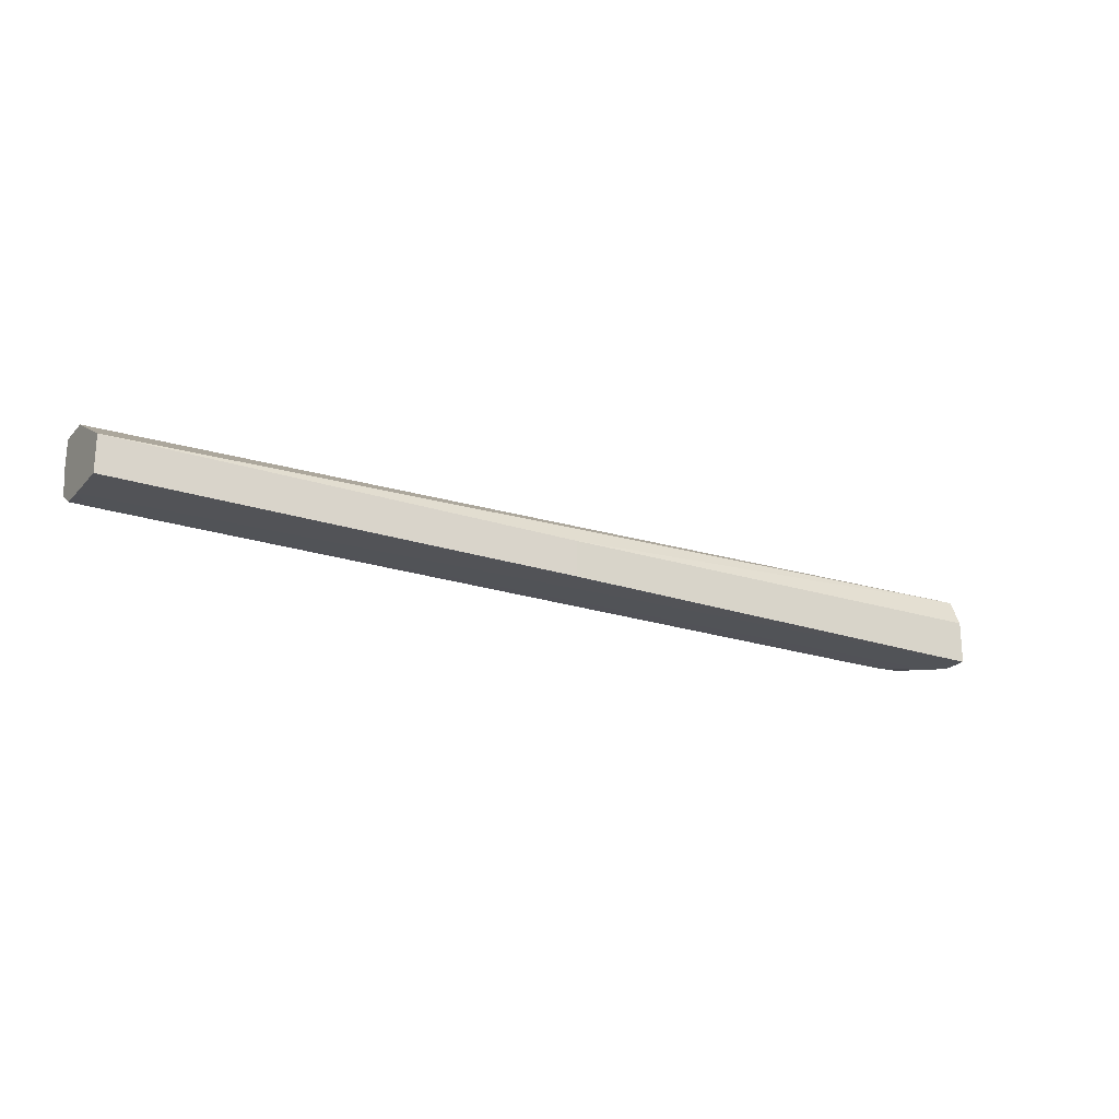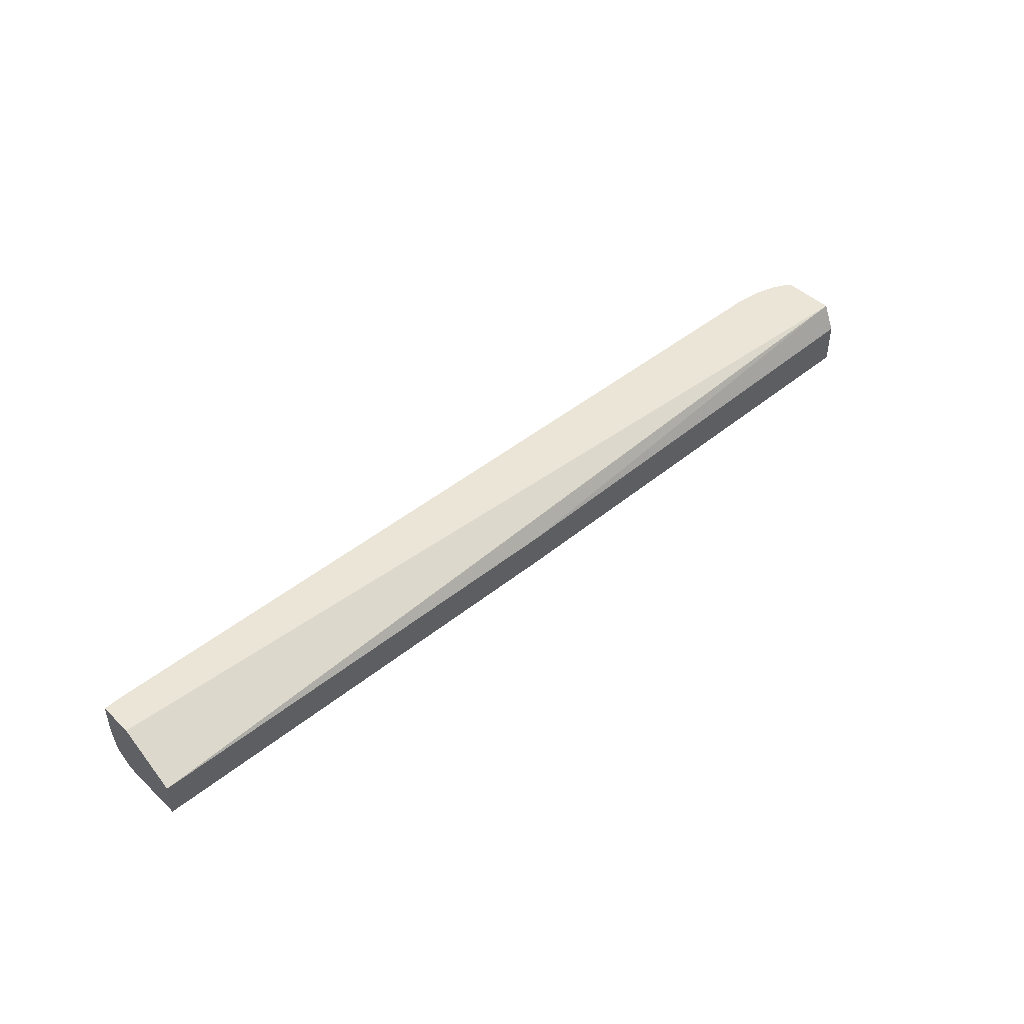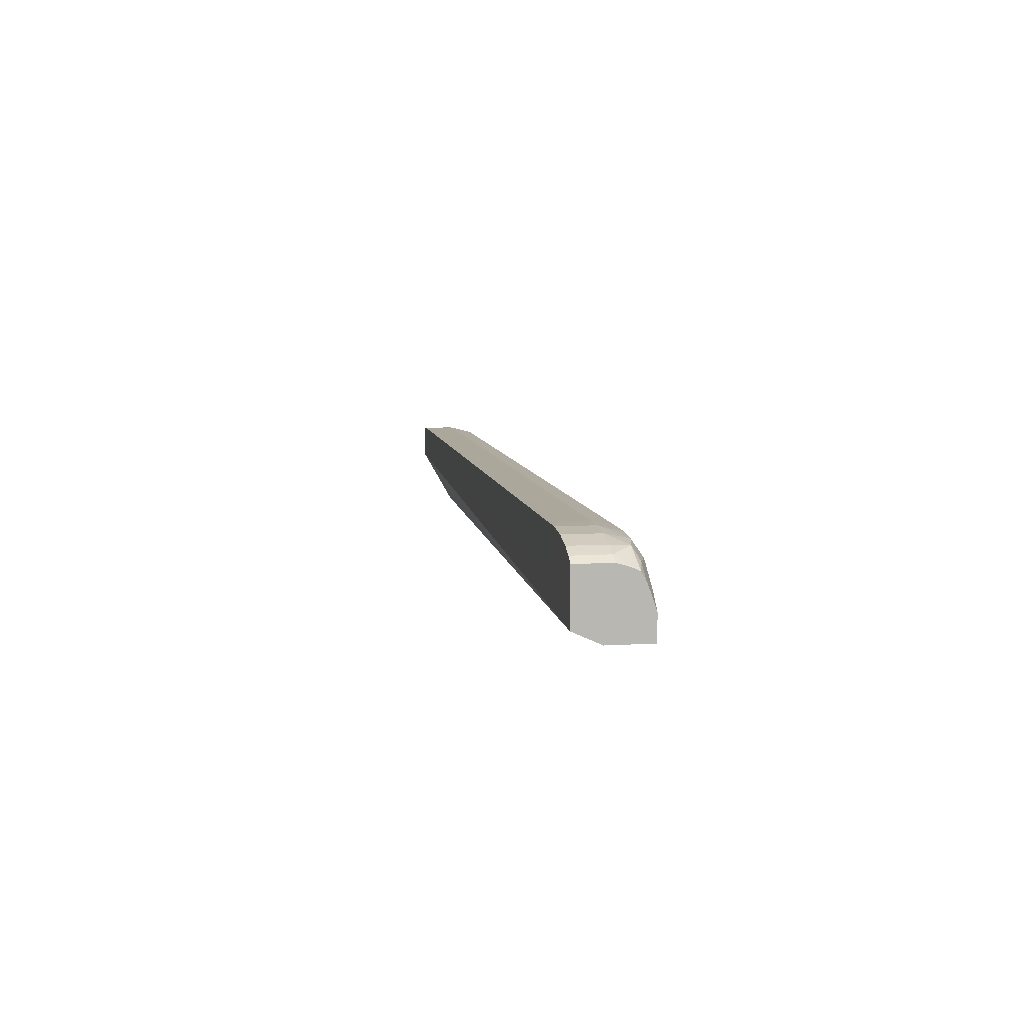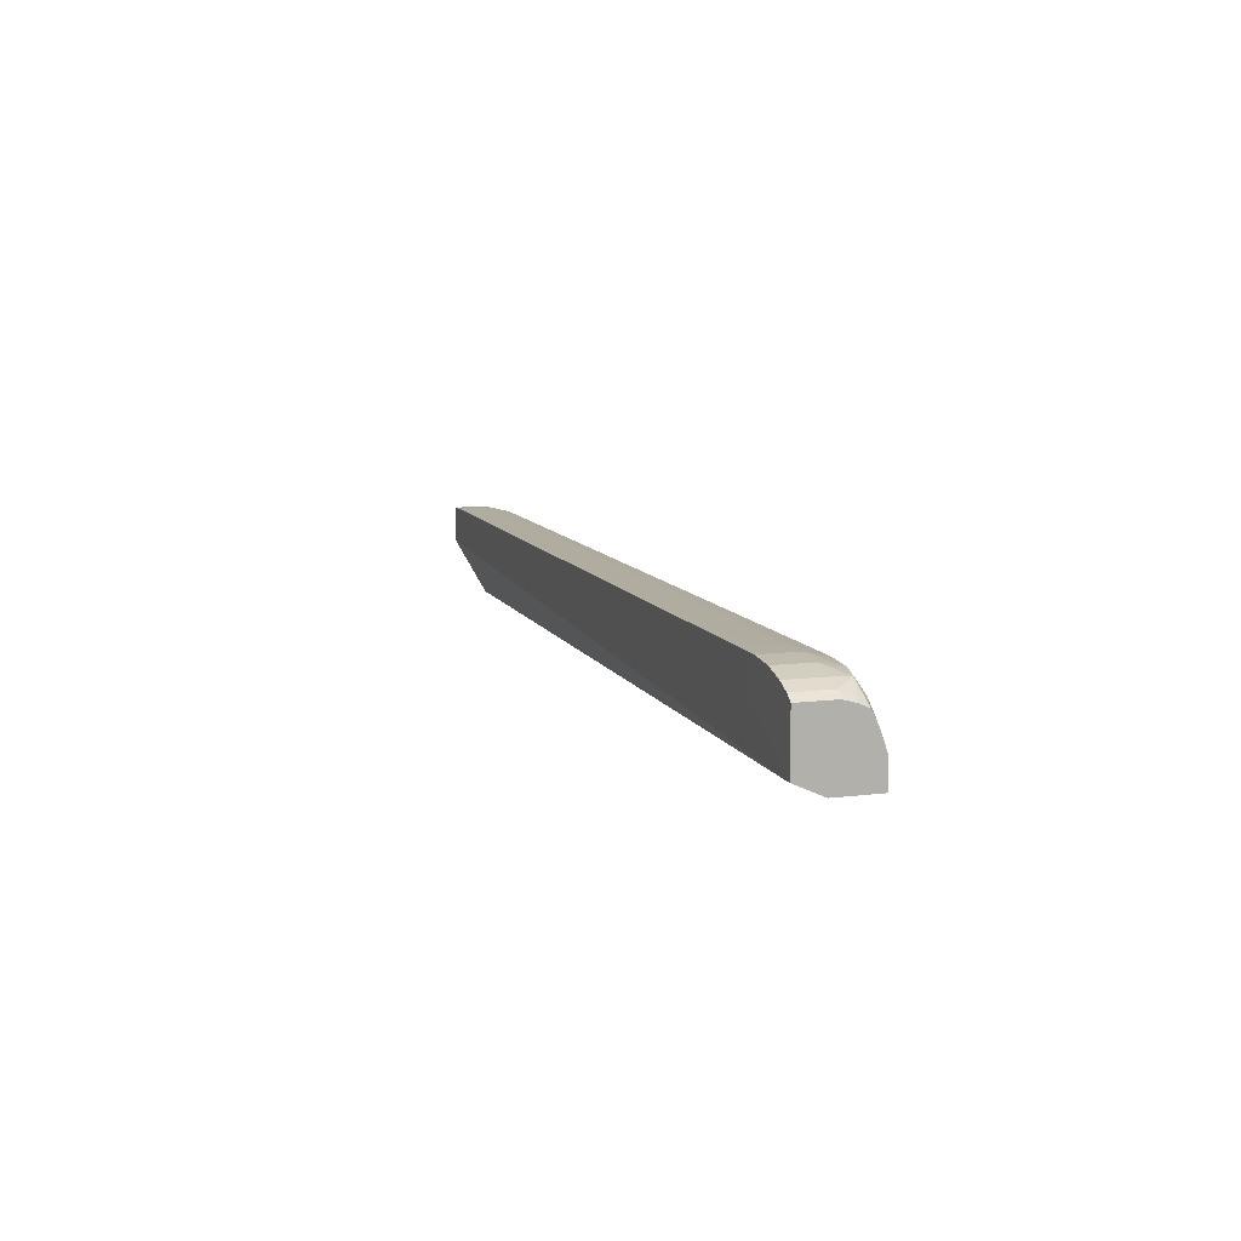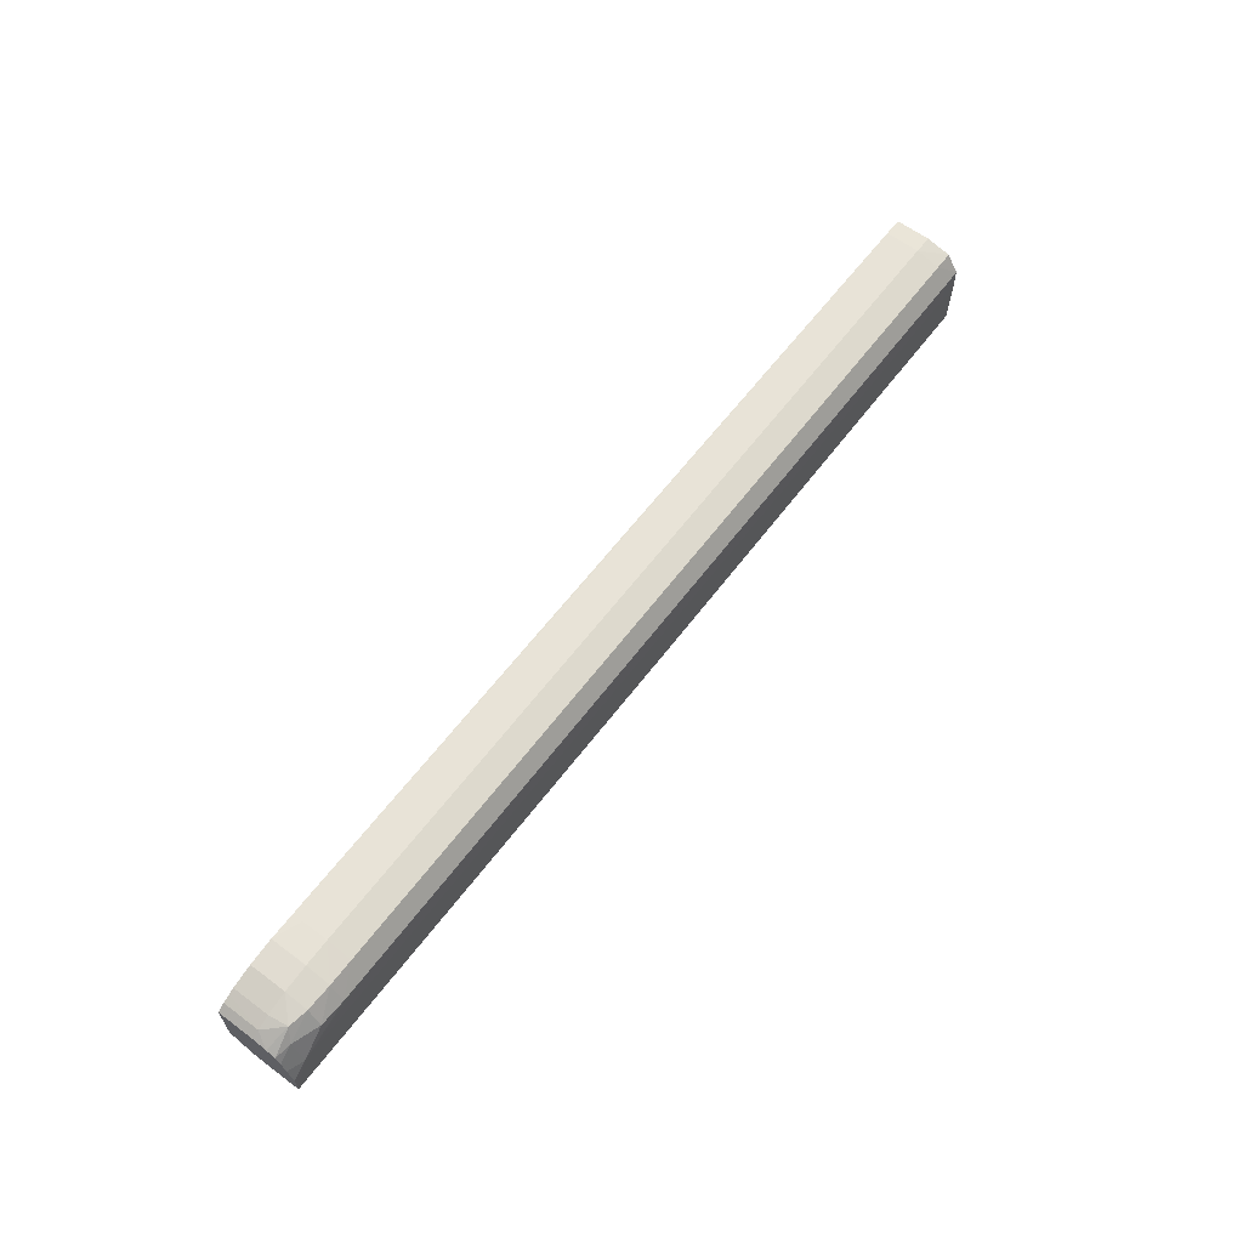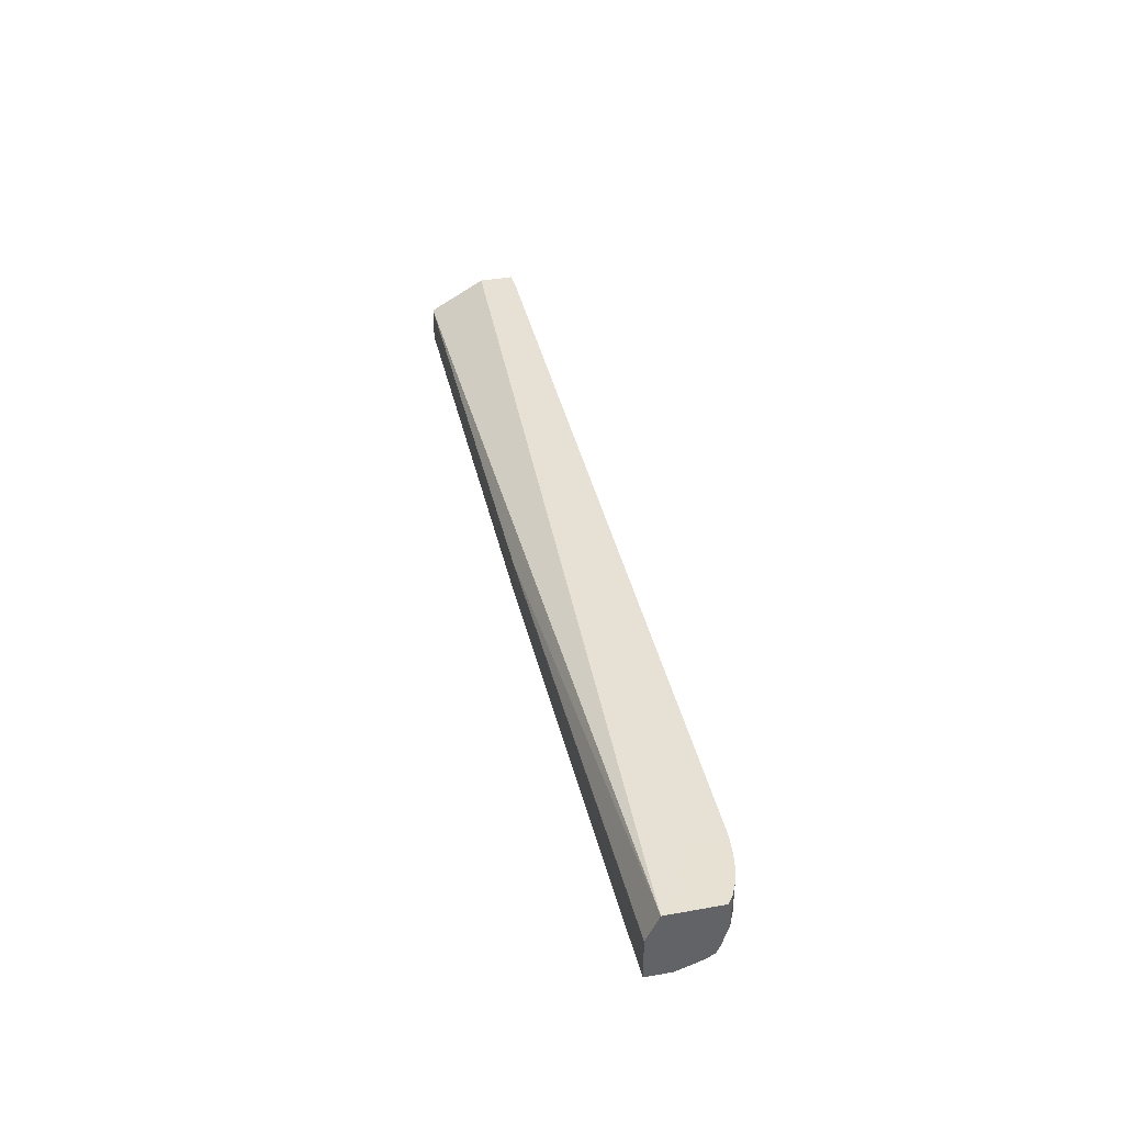
<metadata>
{"format":"obj","ext":"obj","renderer":"f3d","projection":"perspective","resolution":1024,"background":"white","views":[{"elev":-21.8,"azim":-30.4,"up":"+Z"},{"elev":45.6,"azim":-42.8,"up":"+Z"},{"elev":8.1,"azim":80.2,"up":"+Y"},{"elev":9.9,"azim":72.2,"up":"+Y"},{"elev":62.3,"azim":127.0,"up":"+Y"},{"elev":39.5,"azim":77.5,"up":"+Z"}]}
</metadata>
<code>
o bottom_box_collision_geom_12
v 0.05146 0.1455 0.006928
v 0.05146 0.1455 0.003762
v 0.05144 0.1455 0.006942
v 0.05464 0.1455 0.008241
v 0.05464 0.1455 0.006919
v 0.05462 0.1455 0.003762
v 0.05464 0.1455 0.003754
v 0.05462 0.1447 0.00083
v 0.05146 0.1447 0.000821
v -0.05304 0.1455 0.003762
v 0.002776 0.1455 0.007971
v 0.05464 0.1412 0.008241
v 0.05779 0.1451 0.008241
v -0.05304 0.1455 0.007971
v -0.05533 0.1454 0.007971
v 0.05779 0.1451 0.003762
v 0.05779 0.1445 0.000984
v 0.05464 0.1447 0.000826
v 0.05462 0.1425 -0.000598
v 0.05146 0.1425 -0.000607
v 0.002776 0.1434 -6.9e-05
v -0.05304 0.1447 0.000821
v -0.05533 0.1447 0.000846
v -0.05533 0.1454 0.003762
v 0.06292 0.1363 0.008241
v -0.05533 0.141 0.007971
v 0.06042 0.1444 0.008241
v 0.06042 0.1444 0.003762
v 0.06008 0.1443 0.001479
v 0.06106 0.1427 0.000636
v 0.05779 0.1425 -0.00044
v 0.05464 0.1425 -0.000599
v -0.05304 0.1425 -0.000607
v 0.06097 0.1396 -0.000621
v -0.05533 0.1425 -0.000583
v 0.06292 0.1347 0.00486
v 0.06292 0.143 0.008241
v -0.05533 0.1339 0.00397
v 0.002776 0.1339 0.00397
v 0.06108 0.1441 0.008241
v 0.06201 0.1437 0.003762
v 0.06292 0.1425 0.002197
v 0.06292 0.1421 0.001111
v 0.06292 0.1411 0.000573
v -0.05304 0.1396 -0.000614
v -0.05533 0.1396 -0.000613
v 0.06292 0.1398 3.8e-05
v 0.06292 0.1379 -0.000599
v 0.06292 0.135 -0.000586
v 0.06292 0.1347 -0.000583
v 0.06292 0.143 0.003762
v 0.06201 0.1437 0.008241
v -0.05533 0.1339 -0.00055
v 0.002776 0.1339 -0.00055
f 1 2 10
f 1 10 14
f 1 14 11
f 1 11 3
f 1 3 4
f 1 4 5
f 1 5 2
f 2 5 6
f 2 6 7
f 2 7 8
f 2 8 9
f 2 9 22
f 2 22 10
f 3 11 4
f 4 12 25
f 4 25 37
f 4 37 52
f 4 52 40
f 4 40 27
f 4 27 13
f 4 13 16
f 4 16 5
f 4 11 14
f 4 14 15
f 4 15 26
f 4 26 12
f 5 16 7
f 5 7 6
f 7 16 17
f 7 17 8
f 8 17 18
f 8 18 9
f 9 18 19
f 9 19 20
f 9 20 21
f 9 21 22
f 10 22 23
f 10 23 24
f 10 24 15
f 10 15 14
f 12 26 25
f 13 27 28
f 13 28 16
f 15 24 23
f 15 23 35
f 15 35 46
f 15 46 53
f 15 53 38
f 15 38 26
f 16 28 29
f 16 29 17
f 17 29 30
f 17 30 31
f 17 31 18
f 18 31 19
f 19 31 32
f 19 32 20
f 20 33 21
f 20 32 34
f 20 34 33
f 21 33 22
f 22 33 35
f 22 35 23
f 25 36 50
f 25 50 49
f 25 49 48
f 25 48 47
f 25 47 44
f 25 44 43
f 25 43 42
f 25 42 51
f 25 51 37
f 25 26 38
f 25 38 39
f 25 39 36
f 27 40 28
f 28 40 41
f 28 41 29
f 29 41 42
f 29 42 43
f 29 43 30
f 30 34 31
f 30 43 44
f 30 44 34
f 31 34 32
f 33 45 46
f 33 46 35
f 33 34 45
f 34 44 47
f 34 47 48
f 34 48 49
f 34 49 45
f 36 39 54
f 36 54 50
f 37 51 52
f 38 53 54
f 38 54 39
f 40 52 41
f 41 52 51
f 41 51 42
f 45 53 46
f 45 49 50
f 45 50 53
f 50 54 53

</code>
